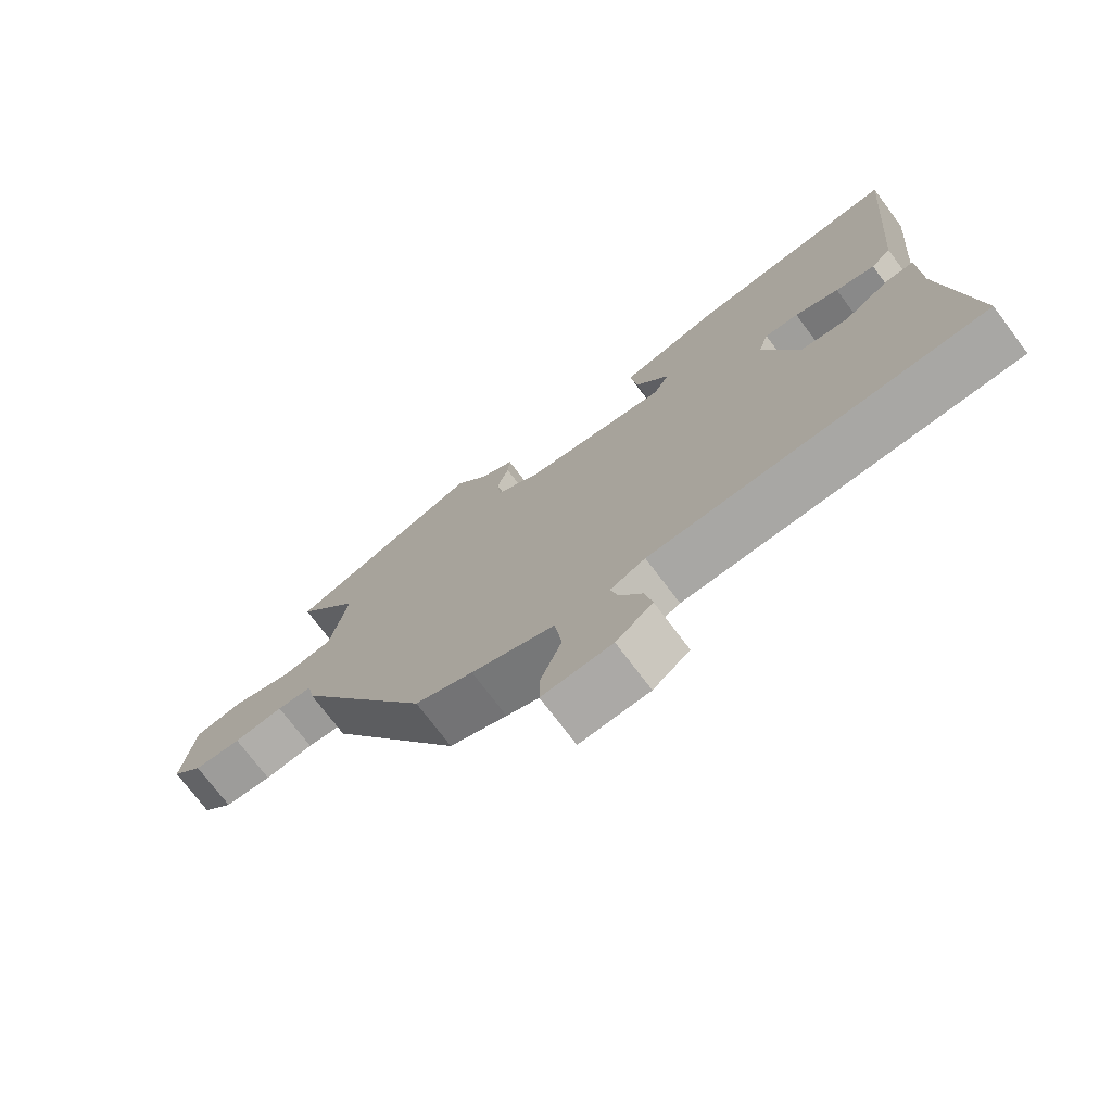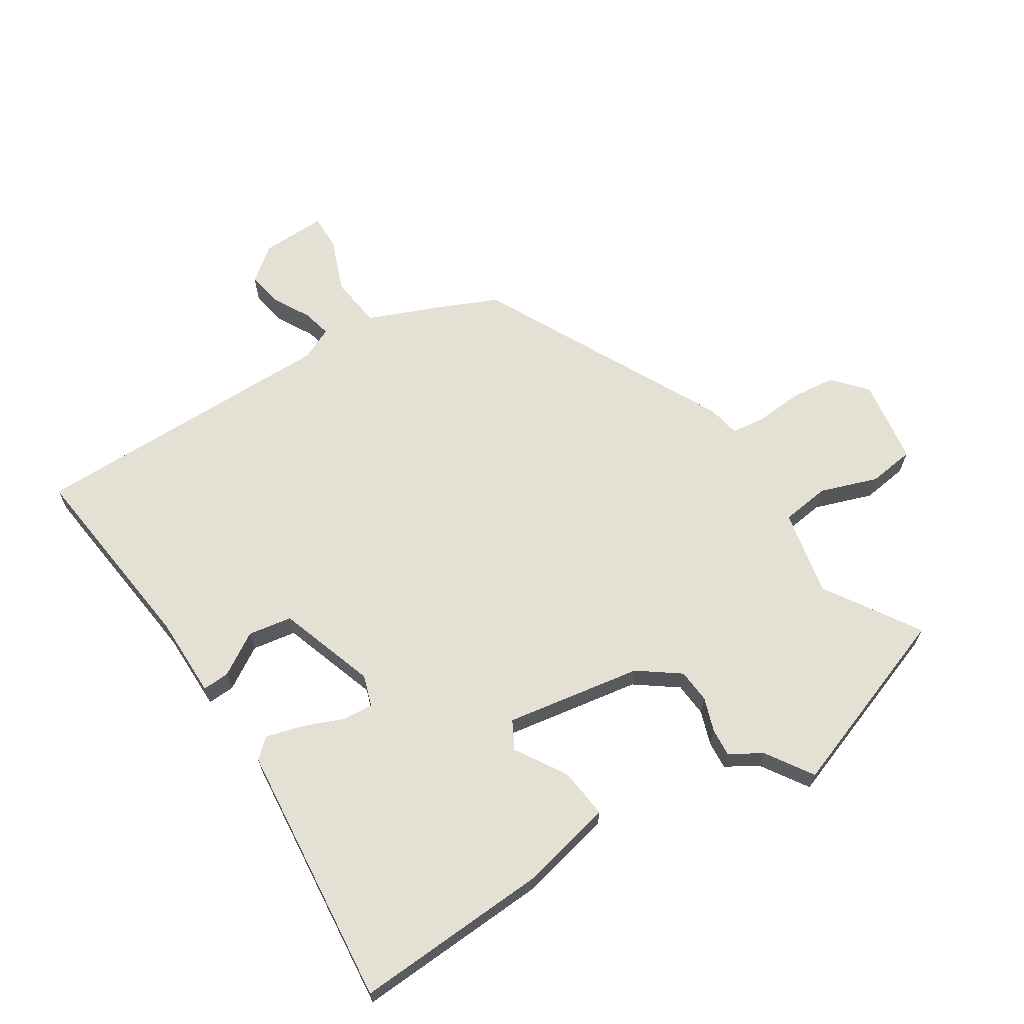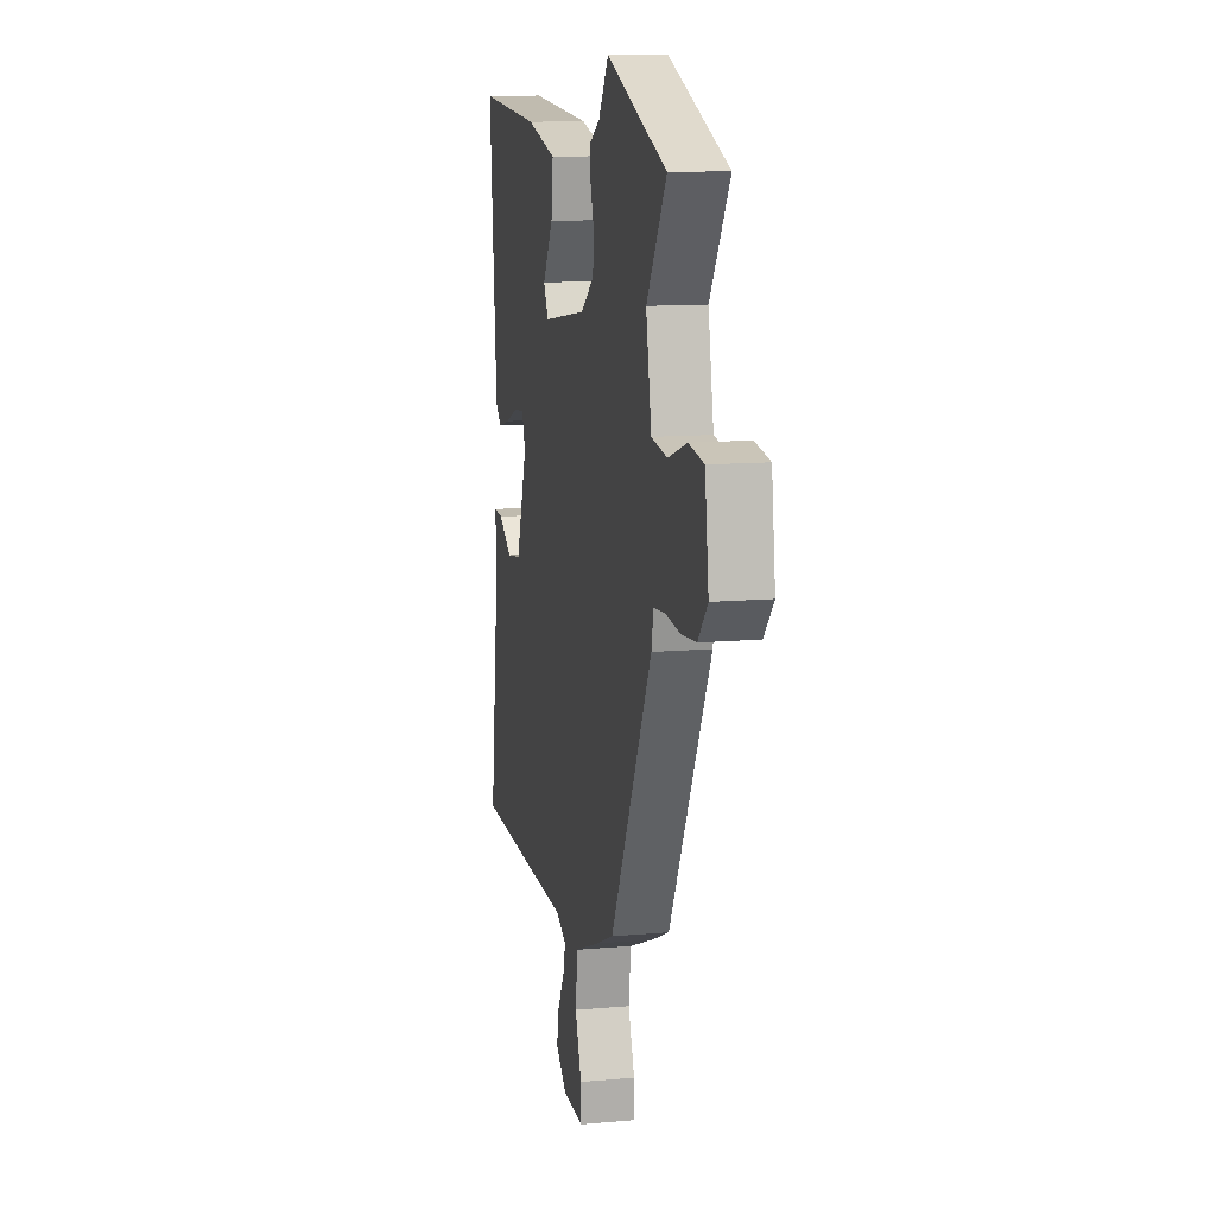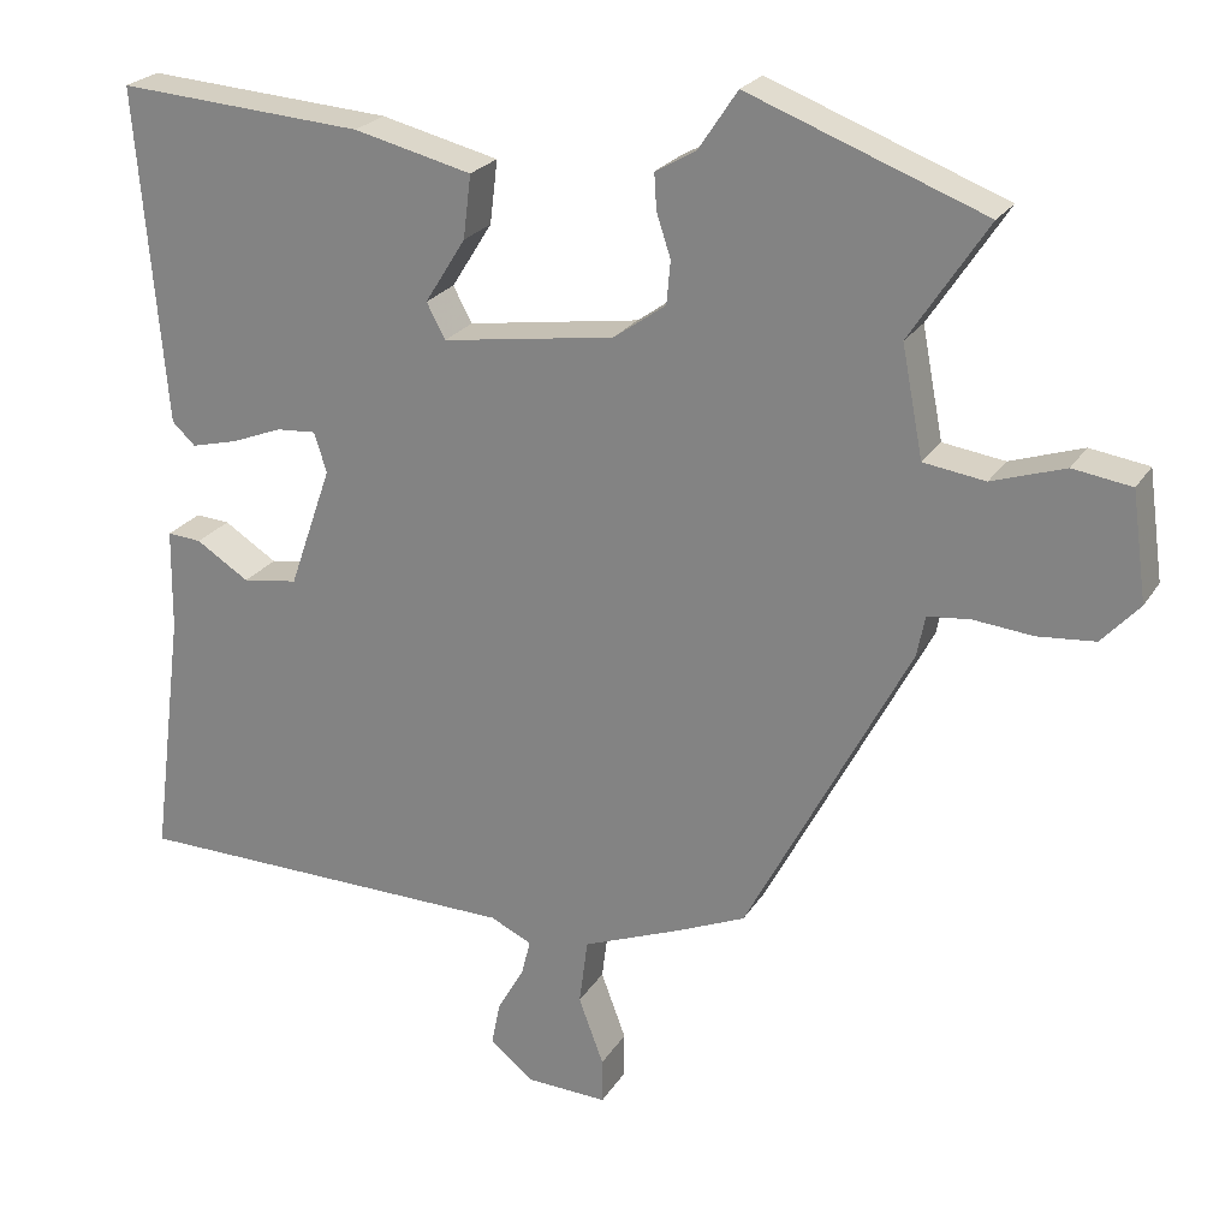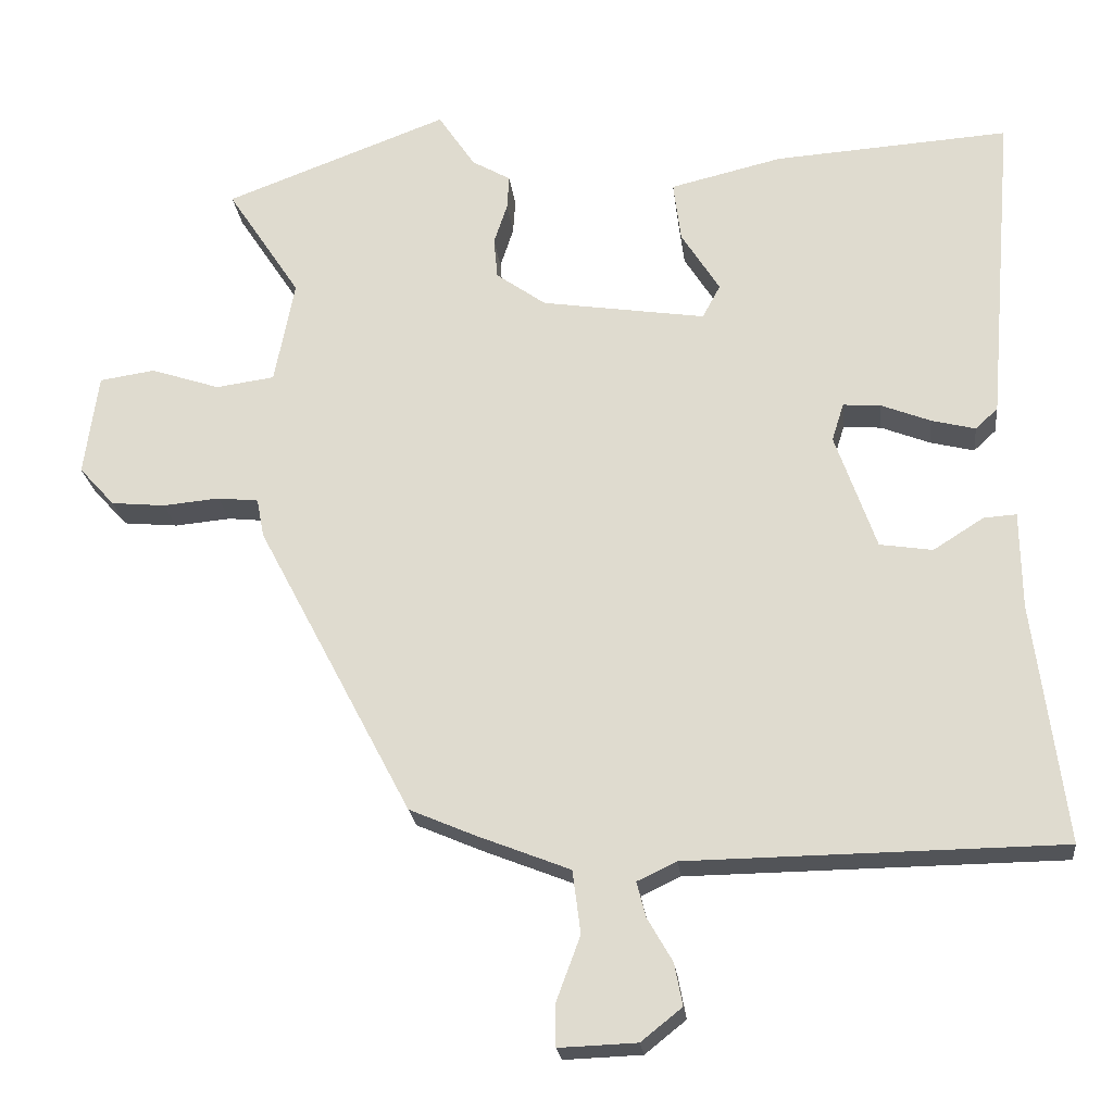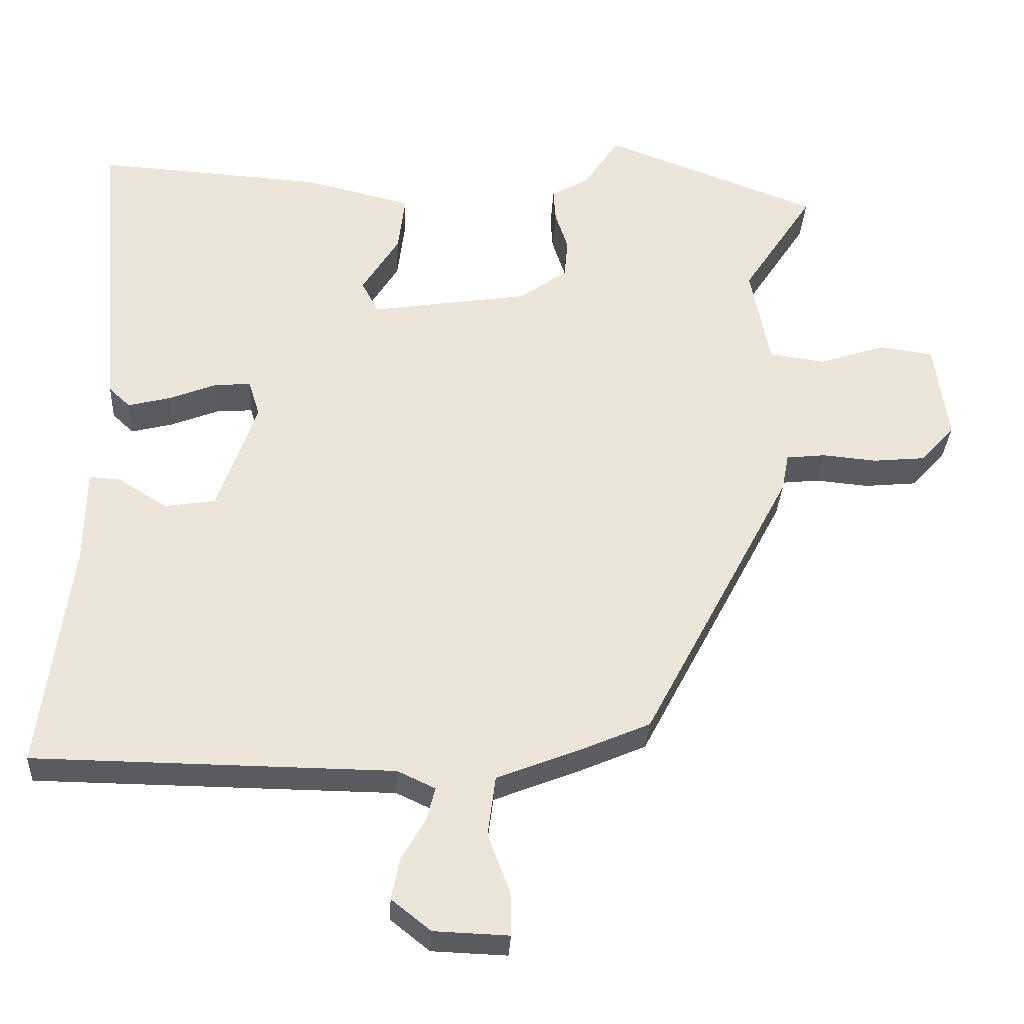
<metadata>
{"format":"obj","ext":"obj","renderer":"f3d","projection":"perspective","resolution":1024,"background":"white","views":[{"elev":-74.1,"azim":-143.0,"up":"+Z"},{"elev":65.9,"azim":-31.8,"up":"+Y"},{"elev":12.1,"azim":78.1,"up":"+Z"},{"elev":23.8,"azim":24.4,"up":"+Z"},{"elev":-22.8,"azim":-173.7,"up":"+Z"},{"elev":-31.9,"azim":-3.1,"up":"+Z"}]}
</metadata>
<code>
v 0.326 0.07 -0.468
v 0.238 0.07 -0.506
v 0.112 0.07 -0.556
v 0.101 0.07 -0.641
v 0.133 0.07 -0.727
v 0.133 0.07 -0.785
v 0.028 0.07 -0.781
v -0.027 0.07 -0.737
v -0.016 0.07 -0.68
v 0.018 0.07 -0.621
v 0.03 0.07 -0.574
v -0.023 0.07 -0.549
v -0.525 0.07 -0.543
v -0.483 0.07 -0.219
v -0.481 0.07 -0.088
v -0.437 0.07 -0.091
v -0.369 0.07 -0.134
v -0.298 0.07 -0.123
v -0.243 0.07 0.034
v -0.259 0.07 0.085
v -0.31 0.07 0.081
v -0.376 0.07 0.055
v -0.435 0.07 0.04
v -0.465 0.07 0.068
v -0.501 0.07 0.497
v -0.185 0.07 0.476
v -0.034 0.07 0.44
v -0.044 0.07 0.359
v -0.096 0.07 0.276
v -0.072 0.07 0.231
v 0.149 0.07 0.265
v 0.216 0.07 0.313
v 0.221 0.07 0.368
v 0.203 0.07 0.423
v 0.2 0.07 0.469
v 0.252 0.07 0.499
v 0.302 0.07 0.574
v 0.603 0.07 0.461
v 0.504 0.07 0.31
v 0.531 0.07 0.17
v 0.61 0.07 0.159
v 0.703 0.07 0.19
v 0.778 0.07 0.179
v 0.797 0.07 0.041
v 0.749 0.07 -0.012
v 0.676 0.07 -0.019
v 0.6 0.07 -0.012
v 0.545 0.07 -0.018
v 0.535 0.07 -0.07
v 0.326 0 -0.468
v 0.238 0 -0.506
v 0.112 0 -0.556
v 0.101 0 -0.641
v 0.133 0 -0.727
v 0.133 0 -0.785
v 0.028 0 -0.781
v -0.027 0 -0.737
v -0.016 0 -0.68
v 0.018 0 -0.621
v 0.03 0 -0.574
v -0.023 0 -0.549
v -0.525 0 -0.543
v -0.483 0 -0.219
v -0.481 0 -0.088
v -0.437 0 -0.091
v -0.369 0 -0.134
v -0.298 0 -0.123
v -0.243 0 0.034
v -0.259 0 0.085
v -0.31 0 0.081
v -0.376 0 0.055
v -0.435 0 0.04
v -0.465 0 0.068
v -0.501 0 0.497
v -0.185 0 0.476
v -0.034 0 0.44
v -0.044 0 0.359
v -0.096 0 0.276
v -0.072 0 0.231
v 0.149 0 0.265
v 0.216 0 0.313
v 0.221 0 0.368
v 0.203 0 0.423
v 0.2 0 0.469
v 0.252 0 0.499
v 0.302 0 0.574
v 0.603 0 0.461
v 0.504 0 0.31
v 0.531 0 0.17
v 0.61 0 0.159
v 0.703 0 0.19
v 0.778 0 0.179
v 0.797 0 0.041
v 0.749 0 -0.012
v 0.676 0 -0.019
v 0.6 0 -0.012
v 0.545 0 -0.018
v 0.535 0 -0.07
f 1 2 3
f 49 1 3
f 48 49 3
f 45 46 47
f 44 45 47
f 43 44 47
f 42 43 47
f 41 42 47
f 40 41 47 48
f 39 40 48 3
f 36 37 38 39
f 35 36 39
f 34 35 39
f 33 34 39
f 32 33 39
f 31 32 39 3
f 27 28 29
f 26 27 29
f 25 26 29
f 24 25 29
f 23 24 29
f 22 23 29
f 21 22 29
f 20 21 29 30
f 31 3 4
f 30 31 4
f 20 30 4
f 19 20 4
f 14 15 16 17
f 14 17 18
f 13 14 18
f 12 13 18
f 11 12 18 19
f 8 9 10
f 7 8 10
f 6 7 10
f 5 6 10
f 4 5 10
f 4 10 11
f 4 11 19
f 52 51 50
f 52 50 98
f 52 98 97
f 96 95 94
f 96 94 93
f 96 93 92
f 96 92 91
f 96 91 90
f 97 96 90 89
f 52 97 89 88
f 88 87 86 85
f 88 85 84
f 88 84 83
f 88 83 82
f 88 82 81
f 52 88 81 80
f 78 77 76
f 78 76 75
f 78 75 74
f 78 74 73
f 78 73 72
f 78 72 71
f 78 71 70
f 79 78 70 69
f 53 52 80
f 53 80 79
f 53 79 69
f 53 69 68
f 66 65 64 63
f 67 66 63
f 67 63 62
f 67 62 61
f 68 67 61 60
f 59 58 57
f 59 57 56
f 59 56 55
f 59 55 54
f 59 54 53
f 60 59 53
f 68 60 53
f 1 50 51 2
f 2 51 52 3
f 3 52 53 4
f 4 53 54 5
f 5 54 55 6
f 6 55 56 7
f 7 56 57 8
f 8 57 58 9
f 9 58 59 10
f 10 59 60 11
f 11 60 61 12
f 12 61 62 13
f 13 62 63 14
f 14 63 64 15
f 15 64 65 16
f 16 65 66 17
f 17 66 67 18
f 18 67 68 19
f 19 68 69 20
f 20 69 70 21
f 21 70 71 22
f 22 71 72 23
f 23 72 73 24
f 24 73 74 25
f 25 74 75 26
f 26 75 76 27
f 27 76 77 28
f 28 77 78 29
f 29 78 79 30
f 30 79 80 31
f 31 80 81 32
f 32 81 82 33
f 33 82 83 34
f 34 83 84 35
f 35 84 85 36
f 36 85 86 37
f 37 86 87 38
f 38 87 88 39
f 39 88 89 40
f 40 89 90 41
f 41 90 91 42
f 42 91 92 43
f 43 92 93 44
f 44 93 94 45
f 45 94 95 46
f 46 95 96 47
f 47 96 97 48
f 48 97 98 49
f 49 98 50 1

</code>
